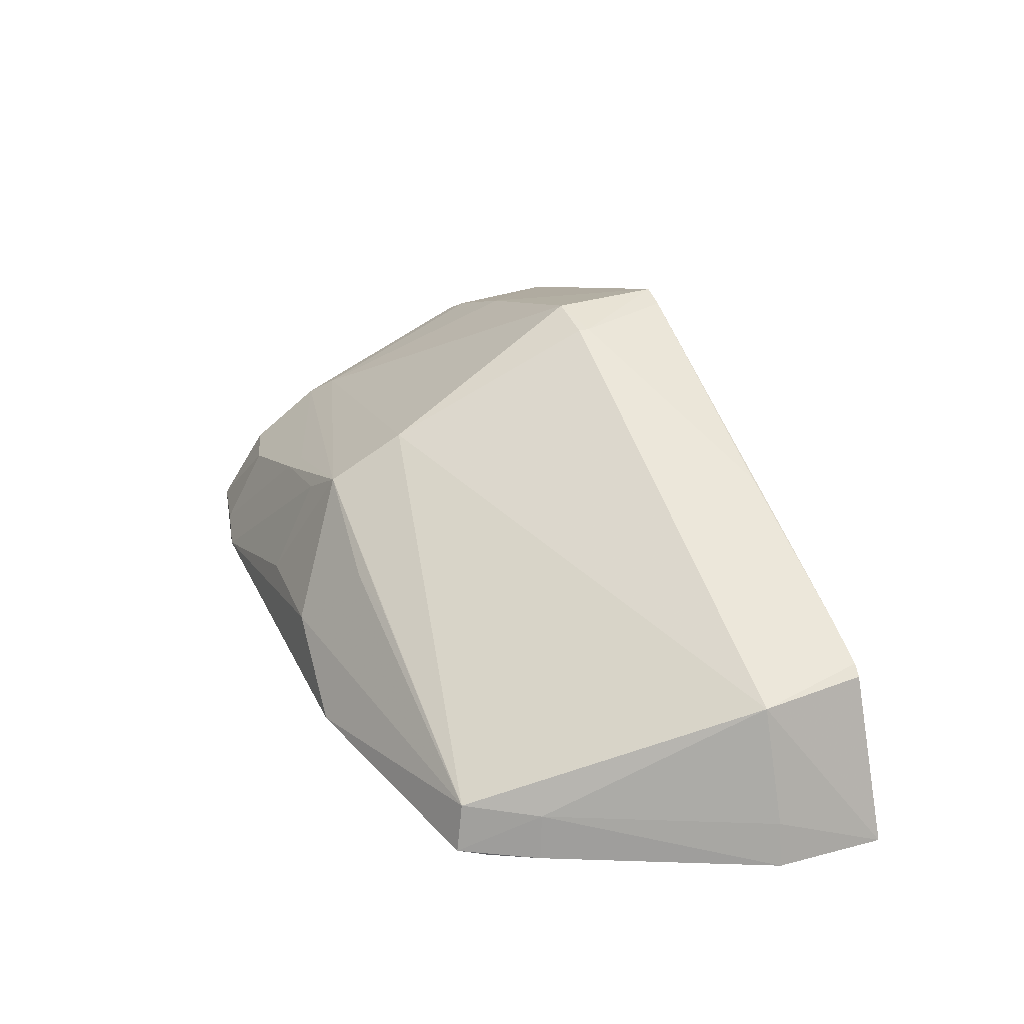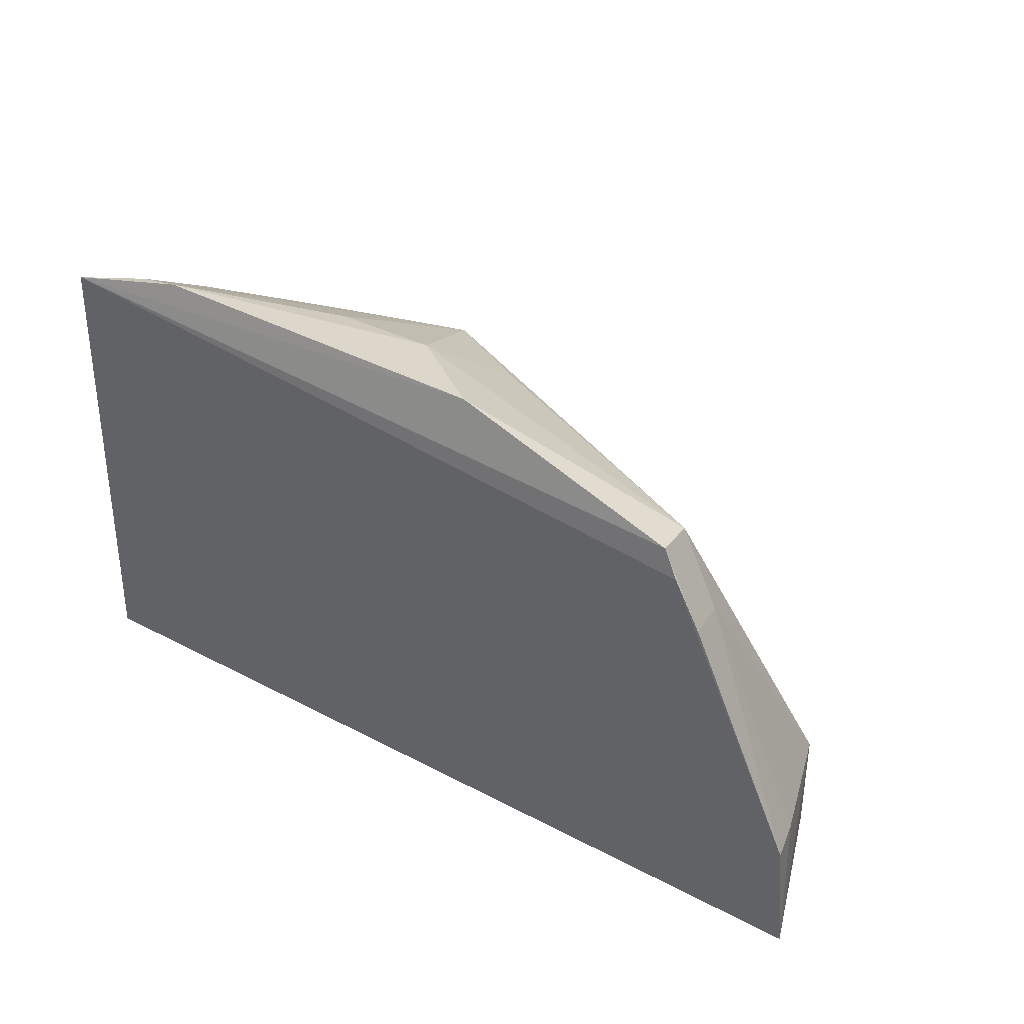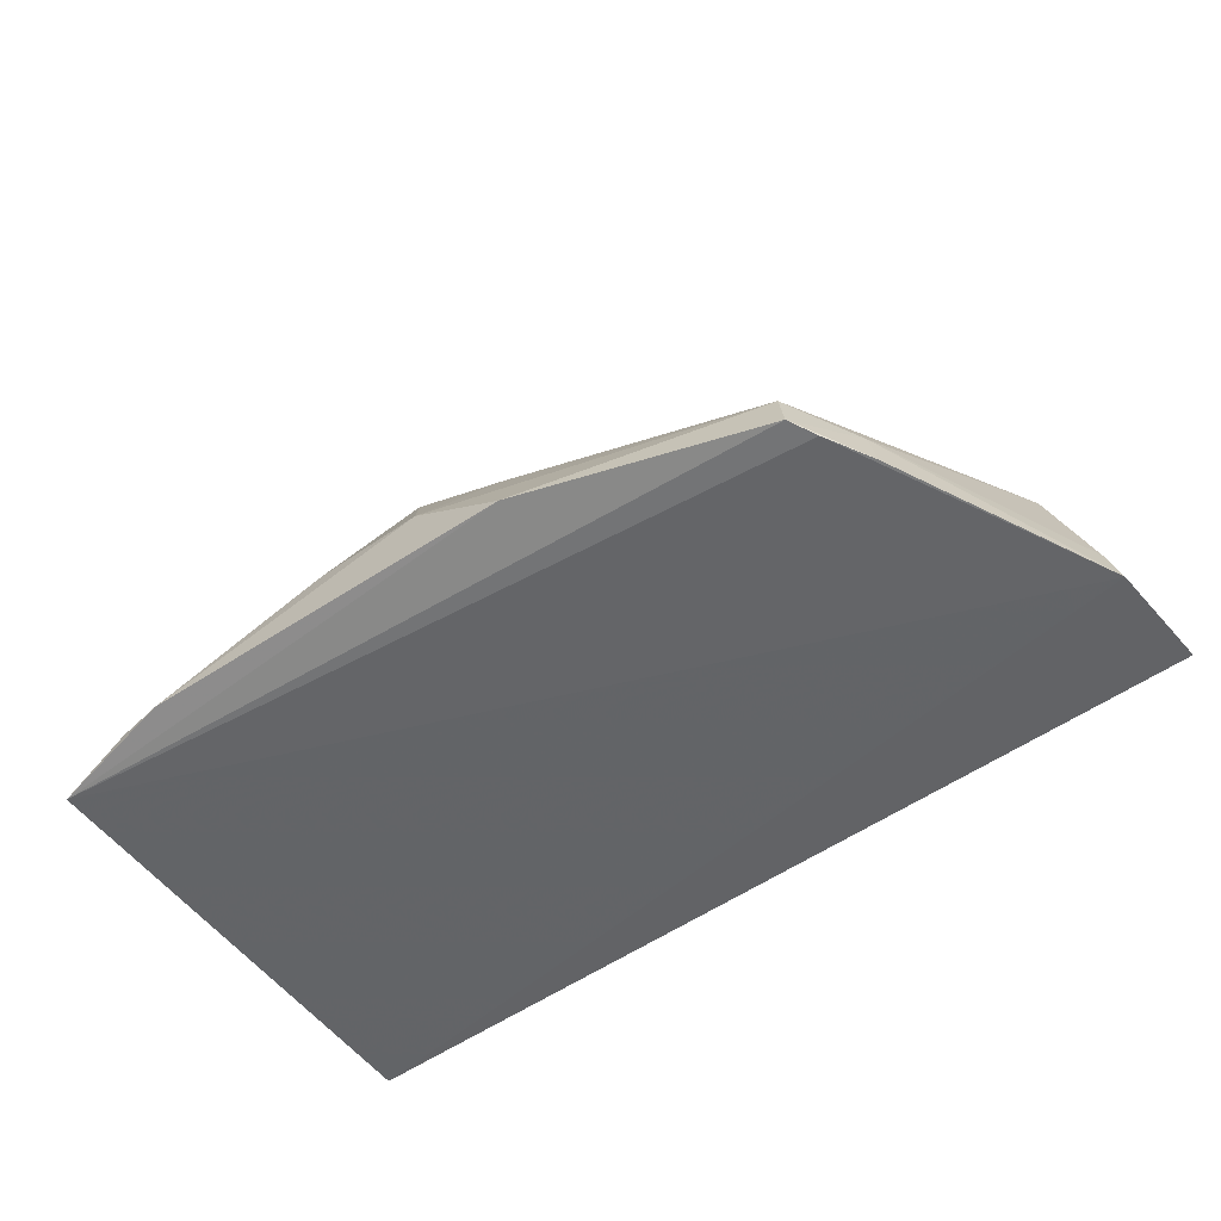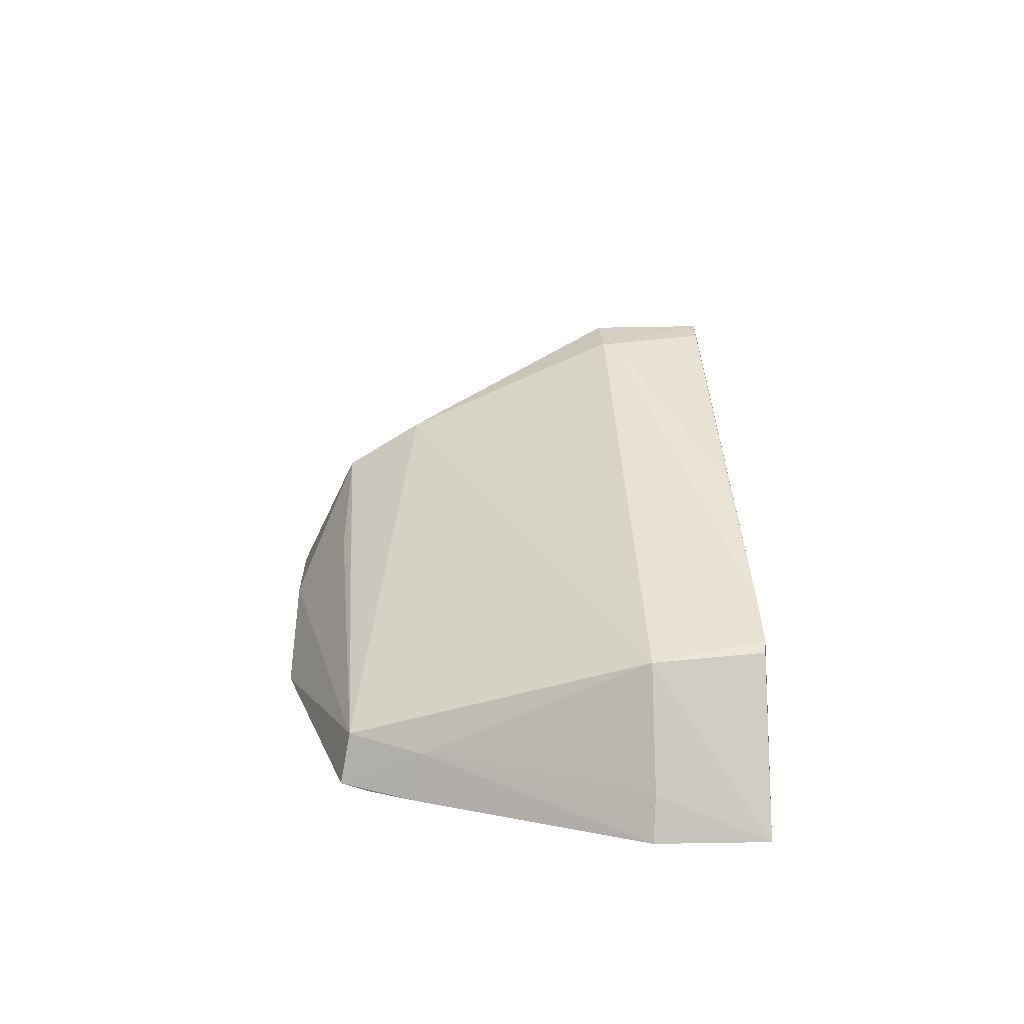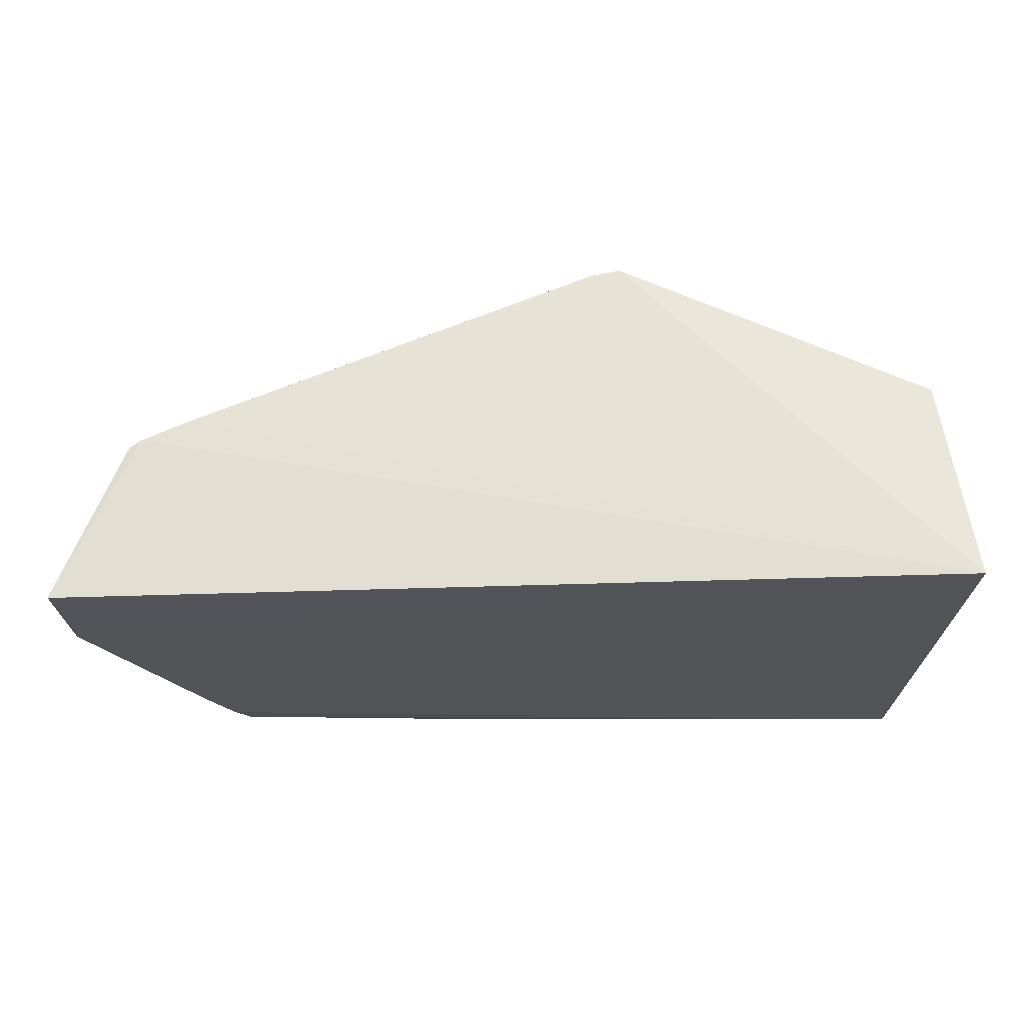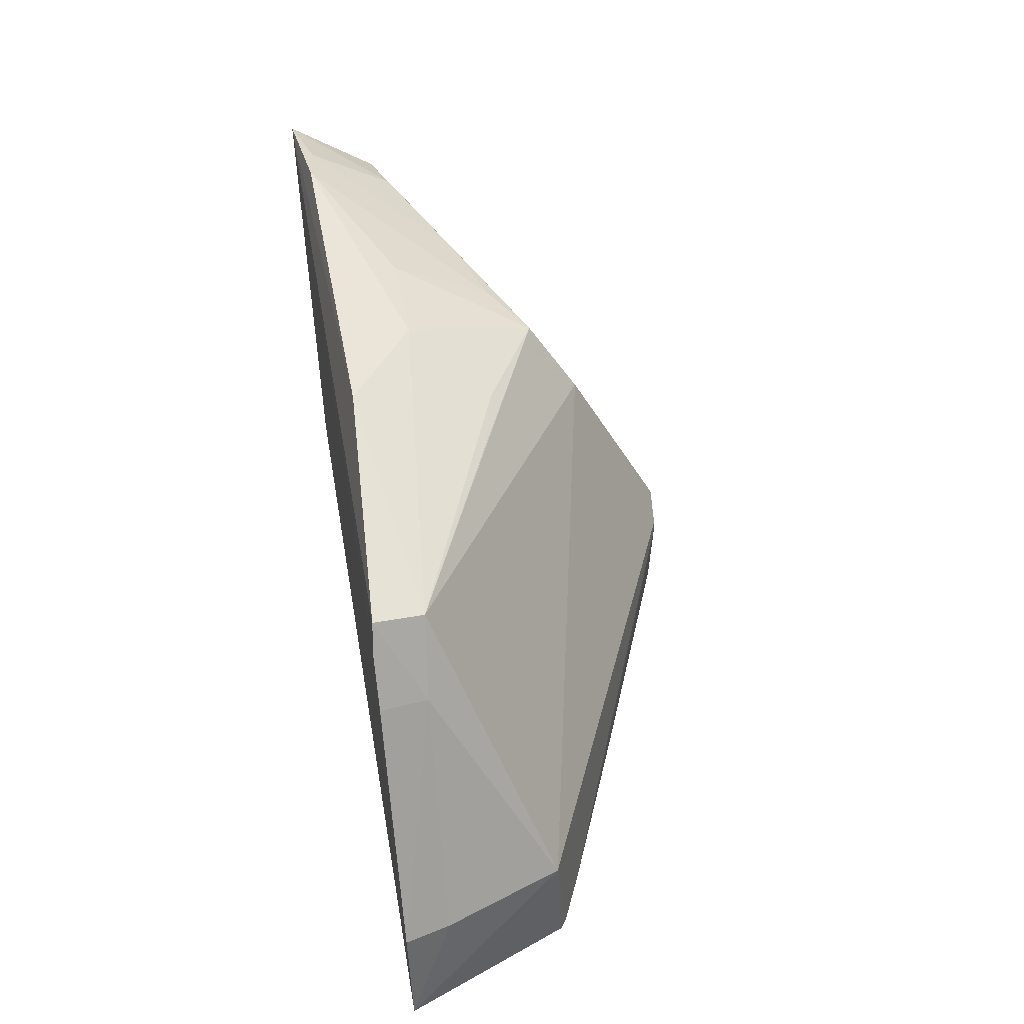
<metadata>
{"format":"obj","ext":"obj","renderer":"f3d","projection":"perspective","resolution":1024,"background":"white","views":[{"elev":32.4,"azim":67.4,"up":"+Y"},{"elev":34.6,"azim":36.3,"up":"+Z"},{"elev":-52.6,"azim":35.8,"up":"+Y"},{"elev":17.3,"azim":86.8,"up":"+Y"},{"elev":-22.5,"azim":179.4,"up":"+Y"},{"elev":44.4,"azim":79.5,"up":"+Z"}]}
</metadata>
<code>
v 0.2584 0.2019 0.2596
v 0.3533 0.2027 0.007606
v 0.3133 0.2998 0.07448
v -0.001522 0.4329 0.07621
v -0.2174 0.213 -0.01399
v 0.2726 0.3225 0.006468
v 0.02084 0.3687 0.2082
v 0.3488 0.2012 0.0761
v 0.311 0.3038 0.00772
v 0.02999 0.4281 0.07599
v -0.001365 0.4333 0.007481
v 0.3035 0.3085 0.00654
v 0.2522 0.2325 0.2537
v -0.2099 0.2074 0.2809
v 0.3404 0.2283 0.07418
v -0.2003 0.347 0.007514
v 0.01641 0.4301 0.008649
v 0.03074 0.4281 0.06938
v 0.2776 0.2292 0.2095
v 0.04784 0.2548 0.2941
v 0.2674 0.2003 0.2426
v -0.1975 0.2927 0.2075
v -0.1209 0.3832 0.07752
v -0.199 0.3431 0.08601
v 0.1671 0.3676 0.008774
v 0.0125 0.3386 0.255
v 0.1099 0.2119 0.2984
v 0.2837 0.2006 0.213
v -0.1825 0.3067 0.1938
v -0.1822 0.3541 0.08185
v 0.08013 0.3014 0.2603
v -0.1265 0.2127 0.2993
v -0.1548 0.2688 0.2649
v 0.1205 0.2903 0.255
v -0.01941 0.2556 0.2921
v -0.07601 0.3072 0.2525
v -0.1972 0.2615 0.2524
v -0.0195 0.3165 0.2624
v -0.158 0.2171 0.2918
v -0.07947 0.2997 0.2614
f 8 5 2
f 9 3 2
f 10 7 3
f 10 4 7
f 11 6 5
f 12 2 5
f 12 5 6
f 12 9 2
f 12 3 9
f 12 10 3
f 12 6 10
f 13 3 7
f 14 5 8
f 15 8 2
f 15 2 3
f 16 11 5
f 17 6 11
f 18 11 4
f 18 4 10
f 18 17 11
f 18 10 6
f 19 13 1
f 19 8 15
f 19 15 3
f 19 3 13
f 21 14 8
f 21 1 14
f 23 4 11
f 23 11 16
f 24 16 5
f 24 5 14
f 24 14 22
f 25 18 6
f 25 6 17
f 25 17 18
f 26 13 7
f 27 14 1
f 27 1 13
f 27 13 20
f 28 19 1
f 28 1 21
f 28 21 8
f 28 8 19
f 29 7 4
f 29 4 23
f 29 24 22
f 29 26 7
f 29 22 26
f 30 23 16
f 30 16 24
f 30 29 23
f 30 24 29
f 31 26 20
f 31 20 13
f 32 27 20
f 32 14 27
f 34 31 13
f 34 13 26
f 34 26 31
f 35 32 20
f 35 20 26
f 36 26 22
f 37 22 14
f 37 14 33
f 37 36 22
f 37 33 36
f 38 35 26
f 38 32 35
f 39 33 14
f 39 14 32
f 39 32 38
f 40 36 33
f 40 26 36
f 40 38 26
f 40 39 38
f 40 33 39

</code>
